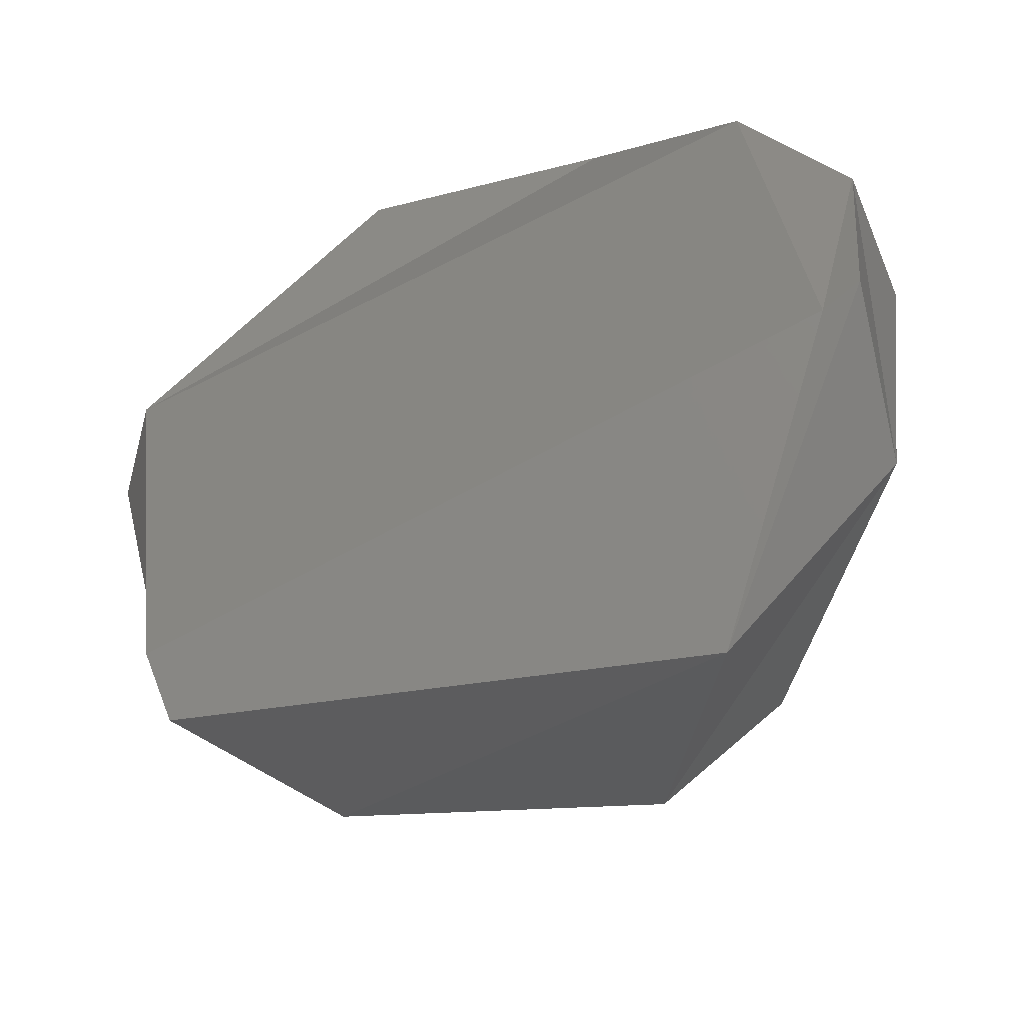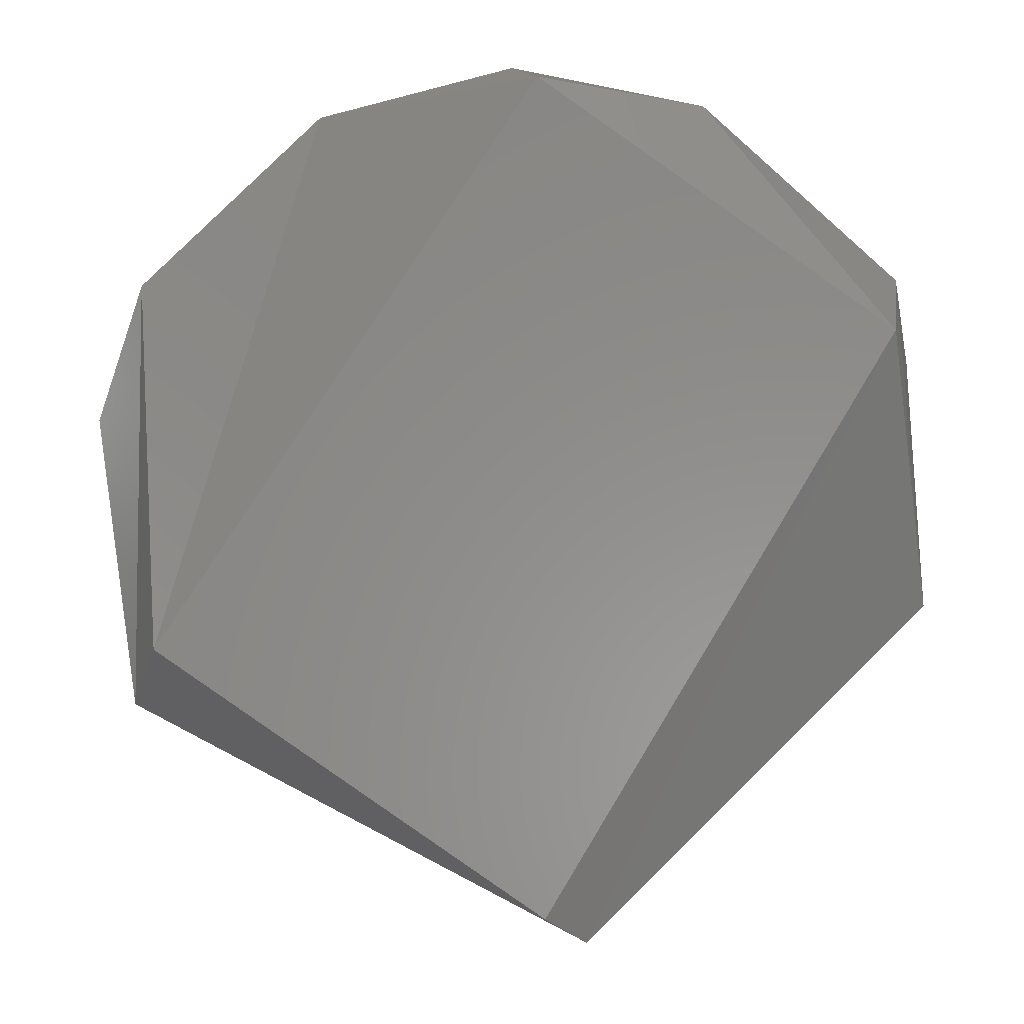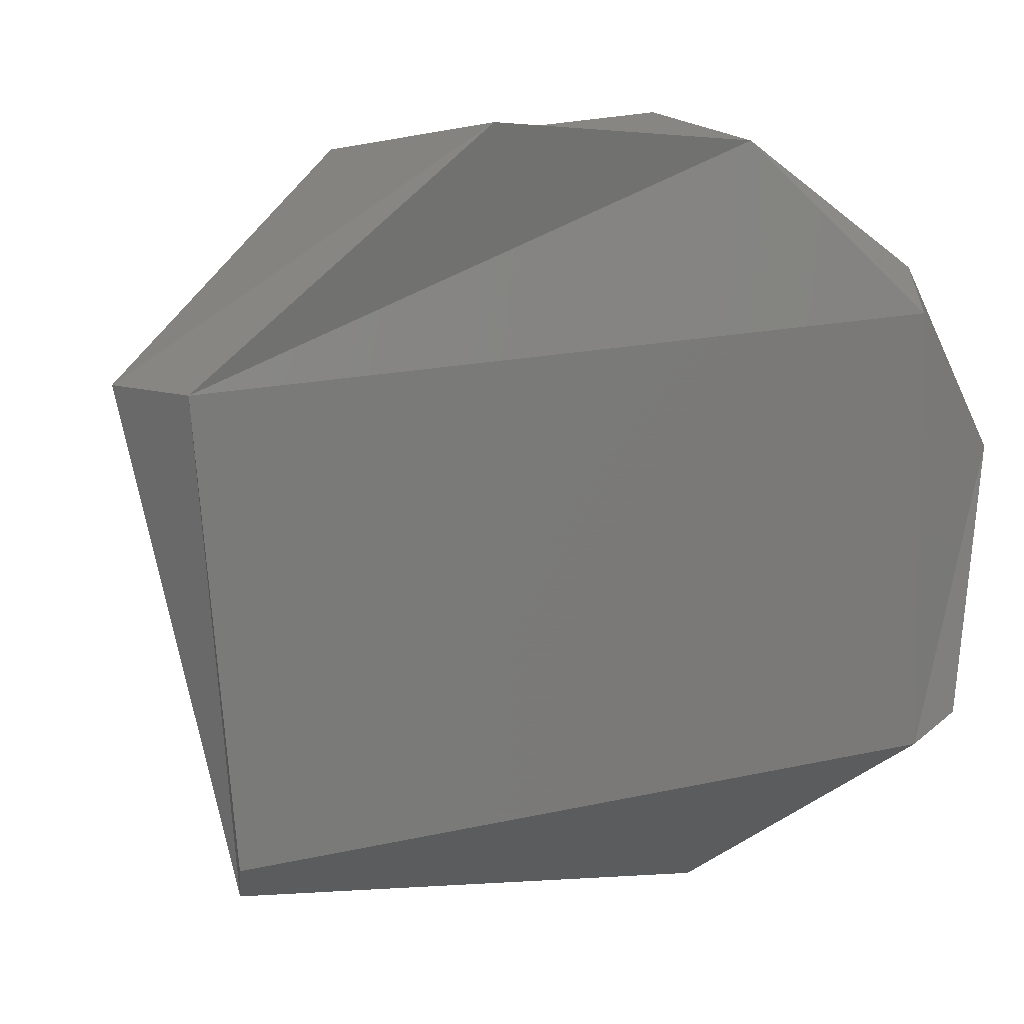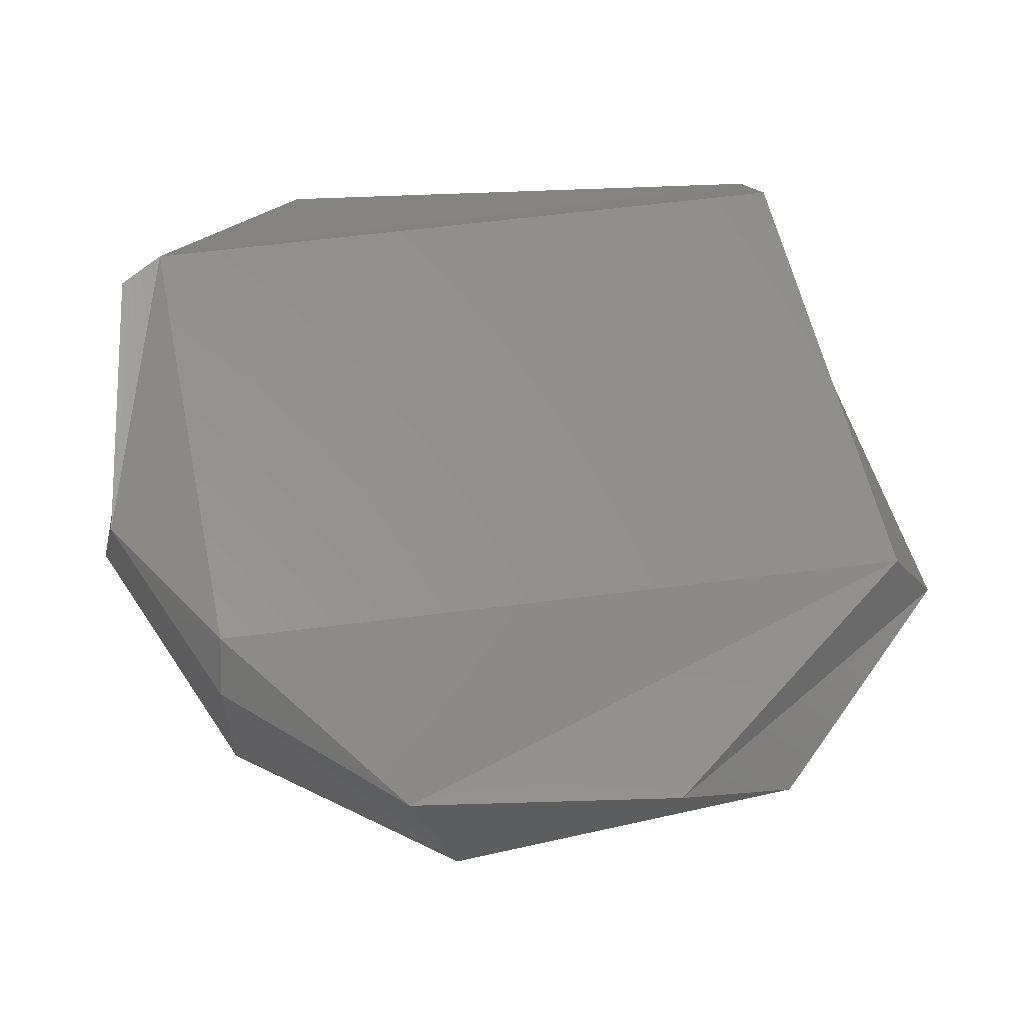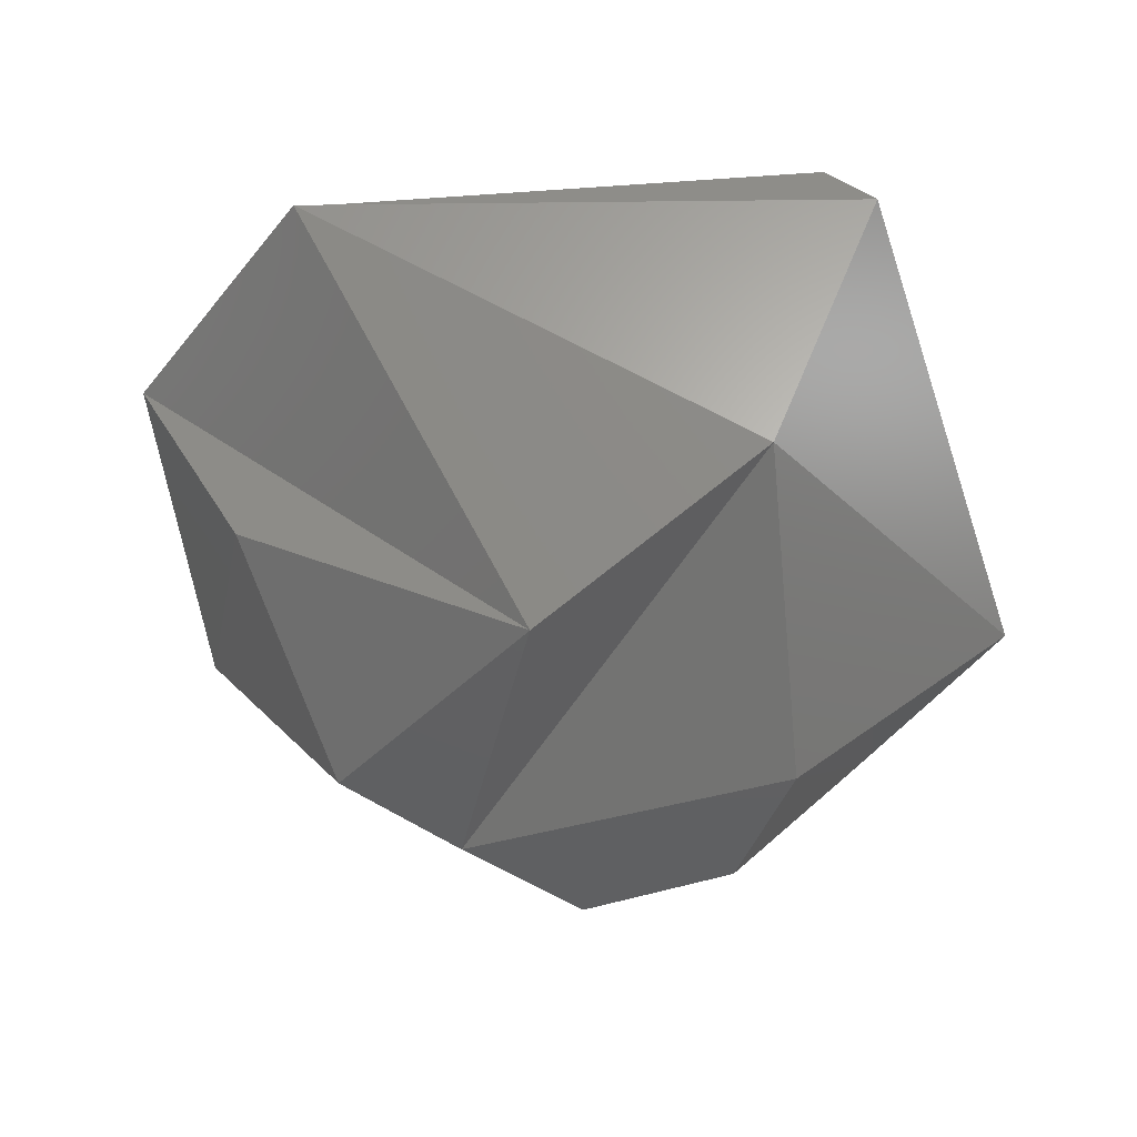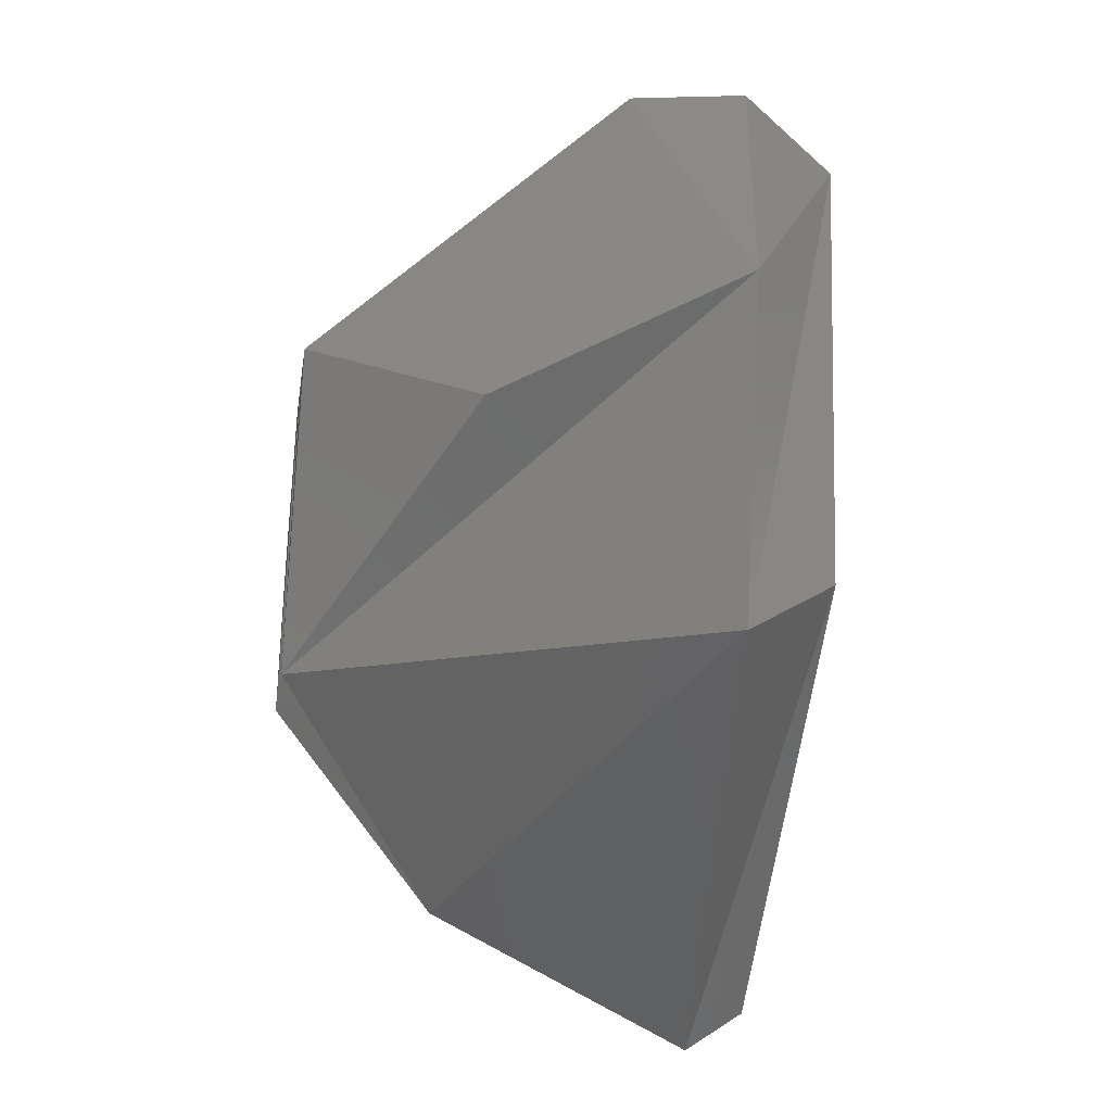
<metadata>
{"format":"stl","ext":"stl","renderer":"f3d","projection":"perspective","resolution":1024,"background":"white","views":[{"elev":-63.7,"azim":11.8,"up":"+Y"},{"elev":72.4,"azim":-49.8,"up":"+Z"},{"elev":10.6,"azim":-23.7,"up":"+Y"},{"elev":66.4,"azim":172.8,"up":"+Z"},{"elev":-56.1,"azim":-76.9,"up":"+Z"},{"elev":29.6,"azim":-106.6,"up":"+Y"}]}
</metadata>
<code>
# stl→obj: 26 verts, 48 faces
v 135.3 -10.39 -44.1
v 126.9 27.7 -44.07
v 142.8 -0.9049 -59.79
v 148 16.23 -67.89
v 172.4 -13.85 -44.56
v 169.5 26.45 -61.59
v 165.5 2.167 -65.47
v 130.3 27.64 -37.26
v 141.2 43.73 -38.77
v 149.9 45.68 -30.81
v 182.6 -0.1577 -28.3
v 134.2 -7.211 -40.55
v 160.9 32.84 -62.84
v 144.6 36.03 -54.89
v 185.8 -1.085 -39.88
v 185.5 2.154 -27.67
v 175.3 8.188 -62.43
v 165.8 45.99 -38.91
v 179.2 30.49 -47.44
v 189.1 20.07 -36.53
v 177.9 19.63 -60.44
v 180.1 32.25 -24.97
v 168.6 44.24 -29.57
v 187.4 21.97 -27.7
v 180.6 35.22 -27.91
v 180.7 36.9 -36.49
f 1 2 3
f 4 3 2
f 5 1 3
f 6 3 4
f 7 5 3
f 6 7 3
f 8 2 1
f 9 4 2
f 10 2 8
f 10 9 2
f 11 1 5
f 12 8 1
f 11 12 1
f 13 6 4
f 14 4 9
f 13 4 14
f 15 5 7
f 16 11 5
f 16 5 15
f 17 7 6
f 15 7 17
f 13 18 6
f 19 6 18
f 20 6 19
f 21 17 6
f 21 6 20
f 22 8 12
f 23 8 22
f 23 10 8
f 22 12 11
f 24 22 11
f 16 24 11
f 25 23 22
f 25 22 24
f 18 14 9
f 23 18 9
f 23 9 10
f 13 14 18
f 26 19 18
f 25 18 23
f 26 18 25
f 26 20 19
f 21 20 17
f 15 17 20
f 24 15 20
f 25 24 20
f 26 25 20
f 16 15 24

</code>
